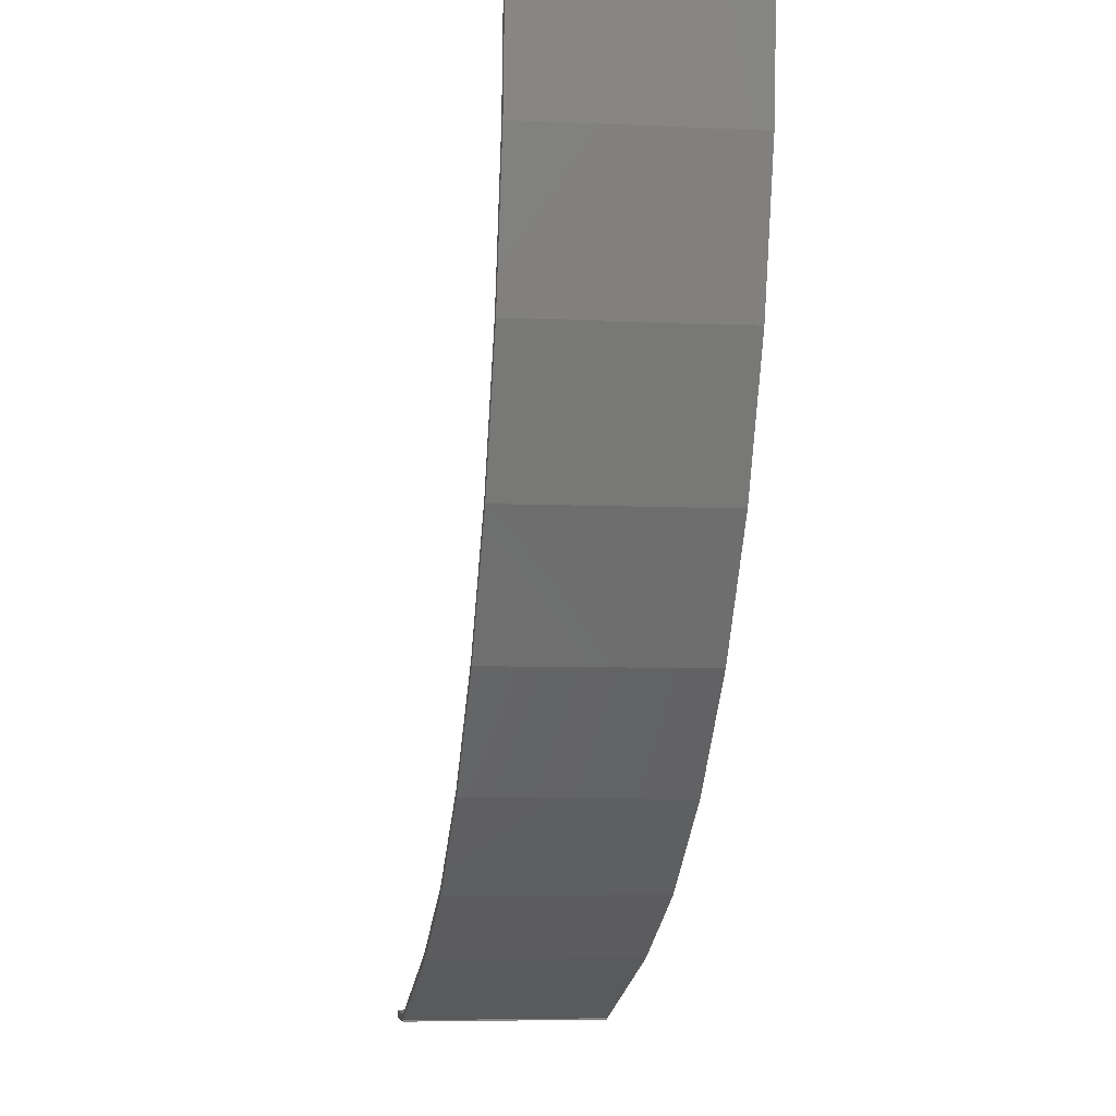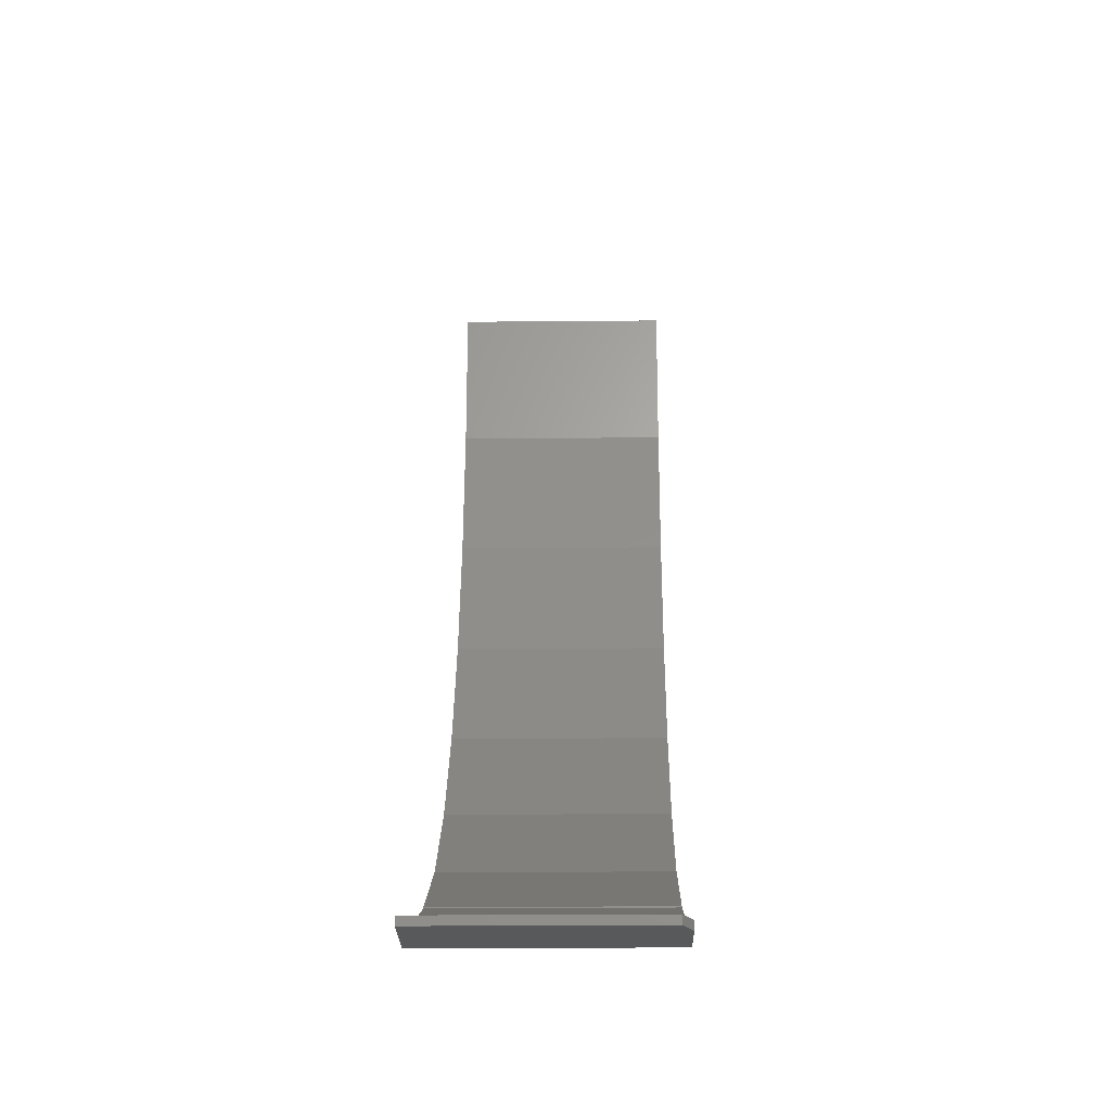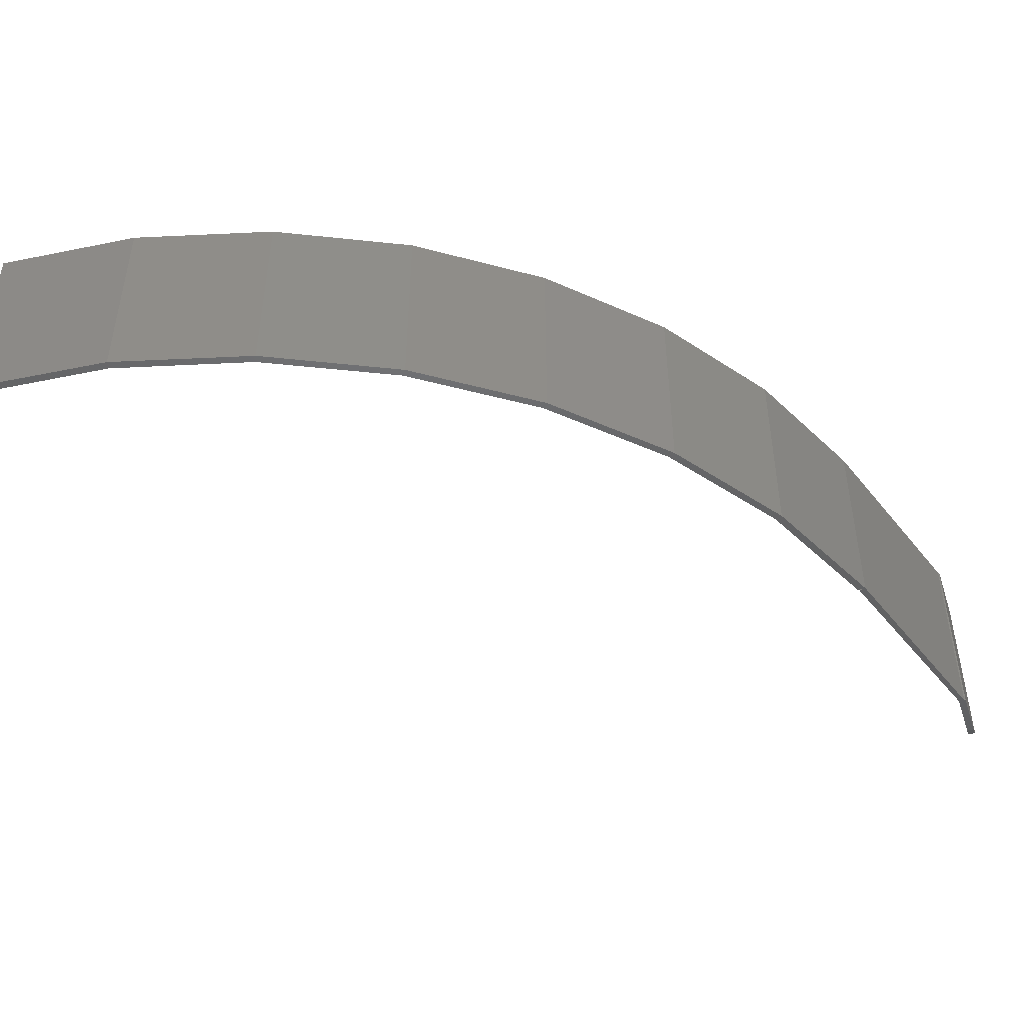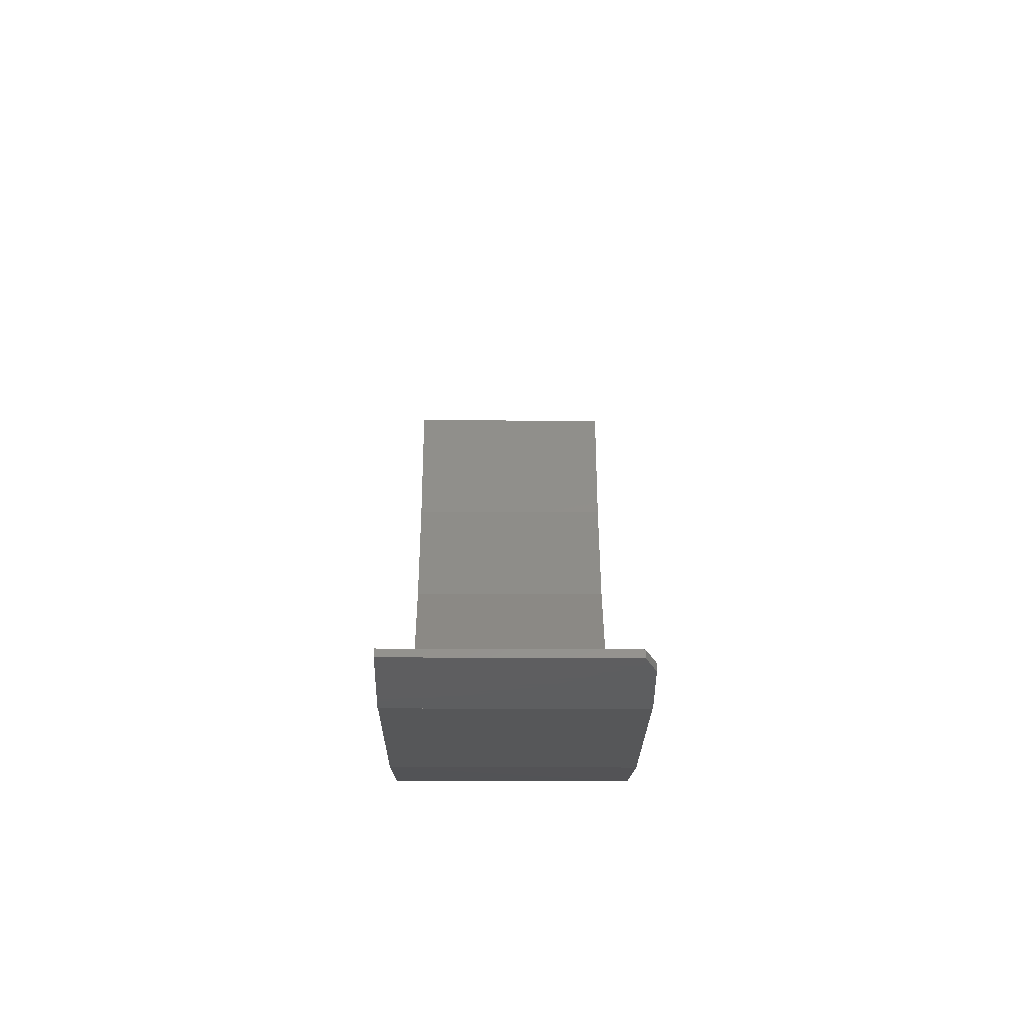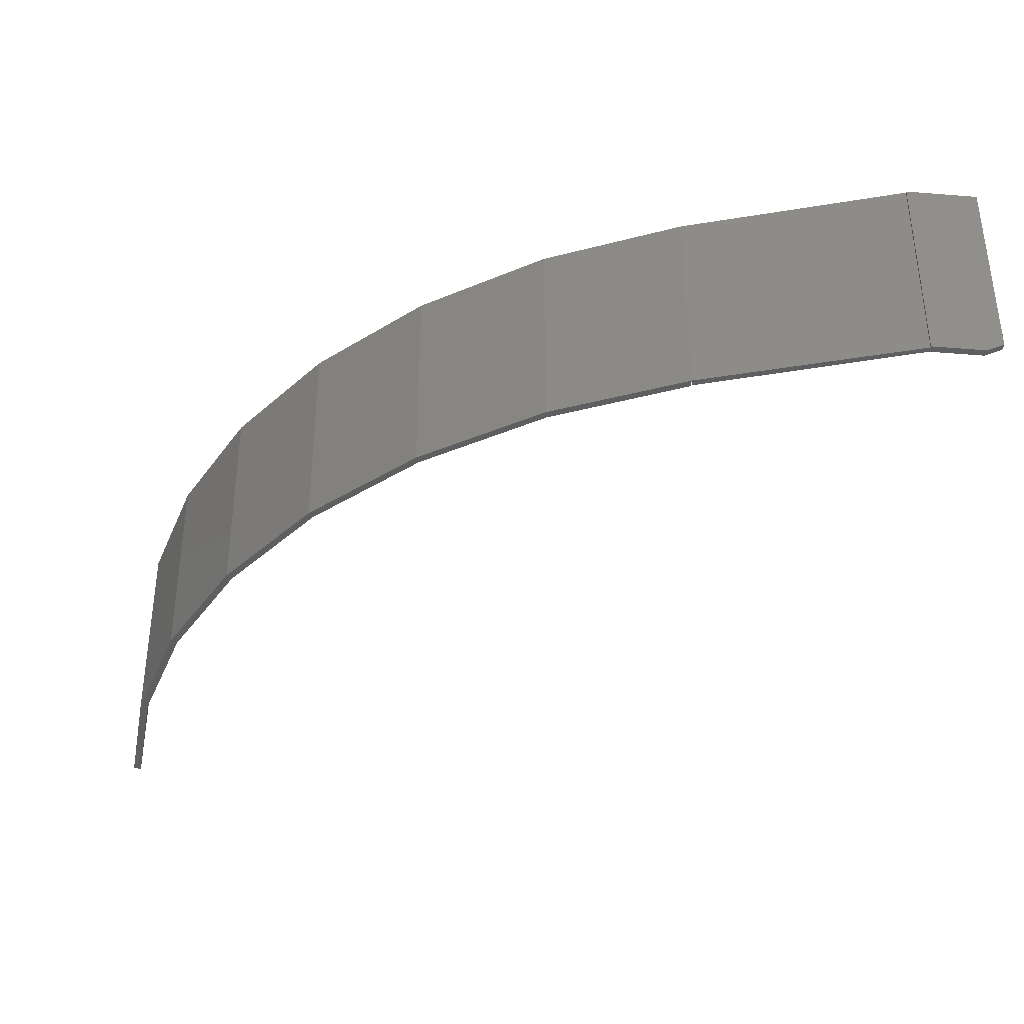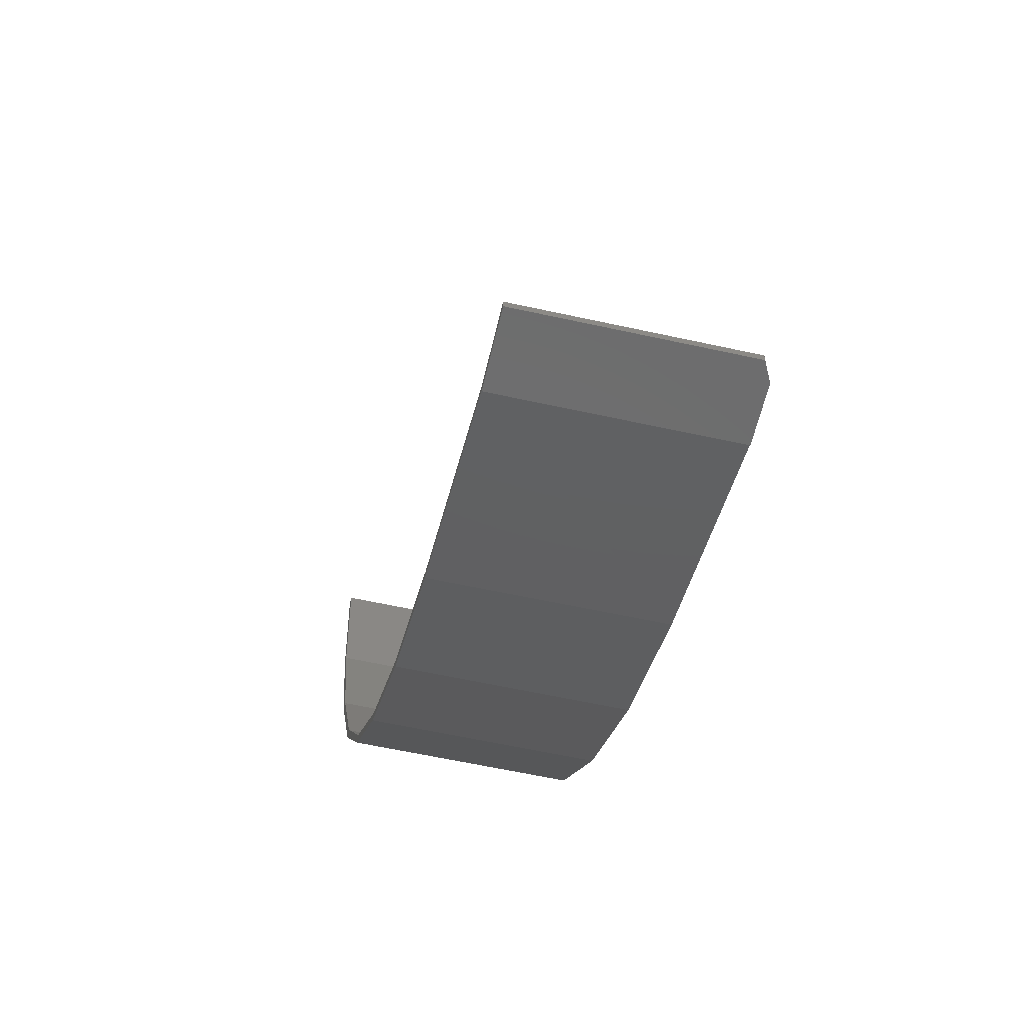
<metadata>
{"format":"stl","ext":"stl","renderer":"f3d","projection":"perspective","resolution":1024,"background":"white","views":[{"elev":-5.8,"azim":-98.6,"up":"+Y"},{"elev":-20.7,"azim":91.0,"up":"+Y"},{"elev":-46.7,"azim":-71.8,"up":"+Z"},{"elev":-35.5,"azim":89.6,"up":"+Y"},{"elev":-37.3,"azim":-6.0,"up":"+Z"},{"elev":-58.9,"azim":77.1,"up":"+Y"}]}
</metadata>
<code>
# stl→obj: 48 verts, 92 faces
v -0.0625 -0.7428 0.1797
v 0 -0.7434 0.1797
v -0.0625 -0.7434 0
v 0 -0.7434 0.007812
v -0.01562 -0.7434 0
v 0 -0.75 0.007812
v 0 -0.75 0.1797
v -0.0625 -0.75 0.1797
v -0.0625 -0.75 0
v -0.01562 -0.75 0
v -0.7271 -4.944e-17 0
v -0.7163 -0.1259 0
v -0.7344 1.202e-13 0
v -0.7231 -0.1274 0
v -0.0625 -0.7487 0
v -0.6836 -0.248 0
v -0.6898 -0.2509 0
v -0.6301 -0.3625 0
v -0.6354 -0.3667 0
v -0.5575 -0.4659 0
v -0.5617 -0.4712 0
v -0.468 -0.5551 0
v -0.4709 -0.5613 0
v -0.3642 -0.6273 0
v -0.2495 -0.6875 0
v -0.2495 -0.686 0
v -0.248 -0.6816 0
v -0.3657 -0.6341 0
v -0.2495 -0.6803 0
v -0.25 -0.6875 0.1797
v -0.2495 -0.686 0.1797
v -0.0625 -0.7487 0.1797
v -0.7344 1.202e-13 0.1797
v -0.7163 -0.1259 0.1797
v -0.7271 -4.944e-17 0.1797
v -0.7231 -0.1274 0.1797
v -0.248 -0.6816 0.1797
v -0.6836 -0.248 0.1797
v -0.6898 -0.2509 0.1797
v -0.6301 -0.3625 0.1797
v -0.6354 -0.3667 0.1797
v -0.5575 -0.4659 0.1797
v -0.5617 -0.4712 0.1797
v -0.468 -0.5551 0.1797
v -0.4709 -0.5613 0.1797
v -0.3642 -0.6273 0.1797
v -0.3657 -0.6341 0.1797
v -0.2495 -0.6803 0.1797
f 1 2 3
f 3 2 4
f 3 4 5
f 6 4 7
f 7 4 2
f 7 8 6
f 6 8 9
f 6 9 10
f 11 12 13
f 12 14 13
f 5 10 15
f 10 9 15
f 14 12 16
f 16 17 14
f 17 16 18
f 18 19 17
f 19 18 20
f 20 21 19
f 21 20 22
f 22 23 21
f 23 22 24
f 3 5 15
f 3 15 25
f 3 25 26
f 3 26 27
f 28 23 24
f 28 24 29
f 28 29 26
f 28 26 25
f 6 10 4
f 4 10 5
f 30 1 31
f 30 32 1
f 33 34 35
f 33 36 34
f 31 1 37
f 38 34 36
f 36 39 38
f 40 38 39
f 39 41 40
f 42 40 41
f 41 43 42
f 44 42 43
f 43 45 44
f 46 44 45
f 32 8 7
f 32 7 2
f 32 2 1
f 47 30 31
f 47 31 48
f 47 48 46
f 47 46 45
f 15 9 32
f 32 9 8
f 1 3 37
f 37 3 27
f 30 25 32
f 32 25 15
f 27 26 37
f 37 26 31
f 26 29 31
f 31 29 48
f 25 30 28
f 28 30 47
f 28 47 23
f 23 47 45
f 23 45 21
f 21 45 43
f 21 43 19
f 19 43 41
f 19 41 17
f 17 41 39
f 17 39 14
f 14 39 36
f 14 36 13
f 13 36 33
f 11 13 35
f 35 13 33
f 20 44 22
f 22 44 46
f 22 46 24
f 24 46 48
f 24 48 29
f 44 20 42
f 42 20 18
f 42 18 40
f 40 18 16
f 40 16 38
f 38 16 12
f 38 12 34
f 34 12 11
f 34 11 35

</code>
